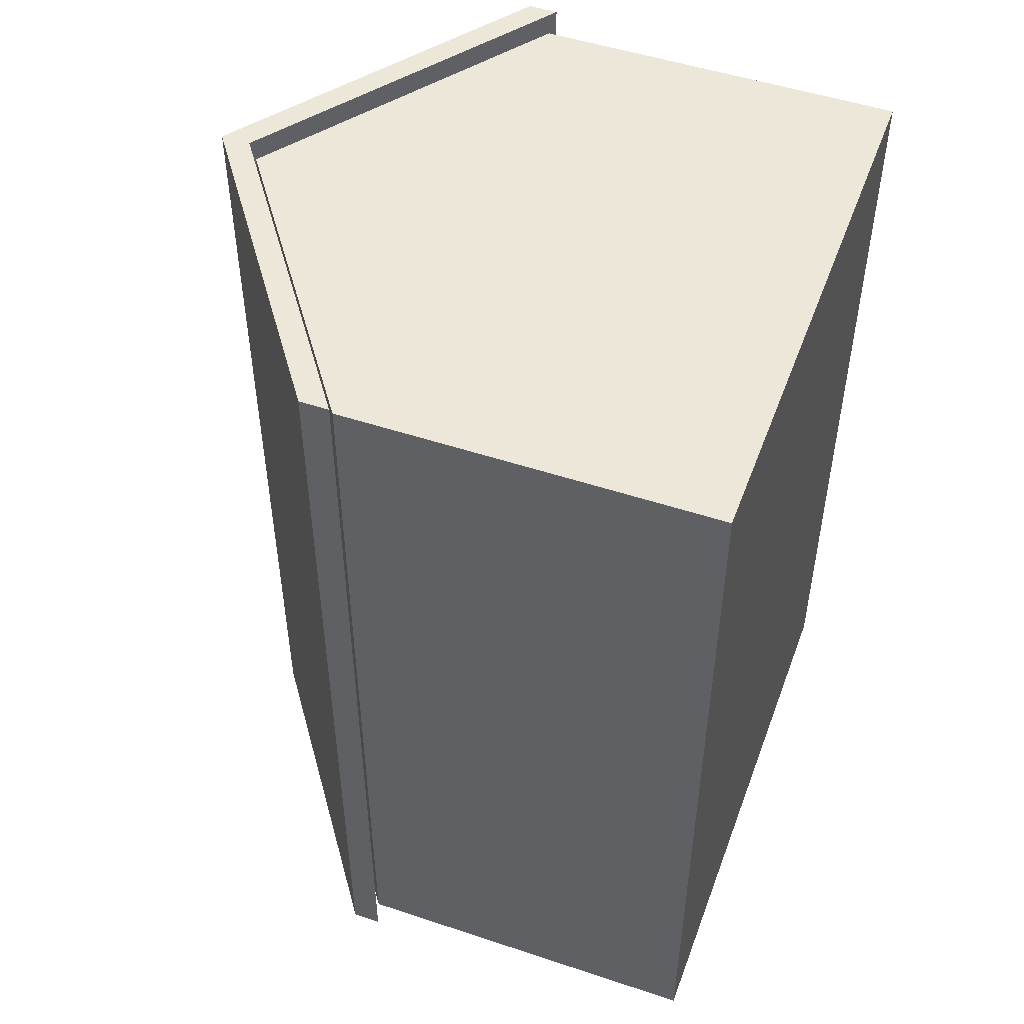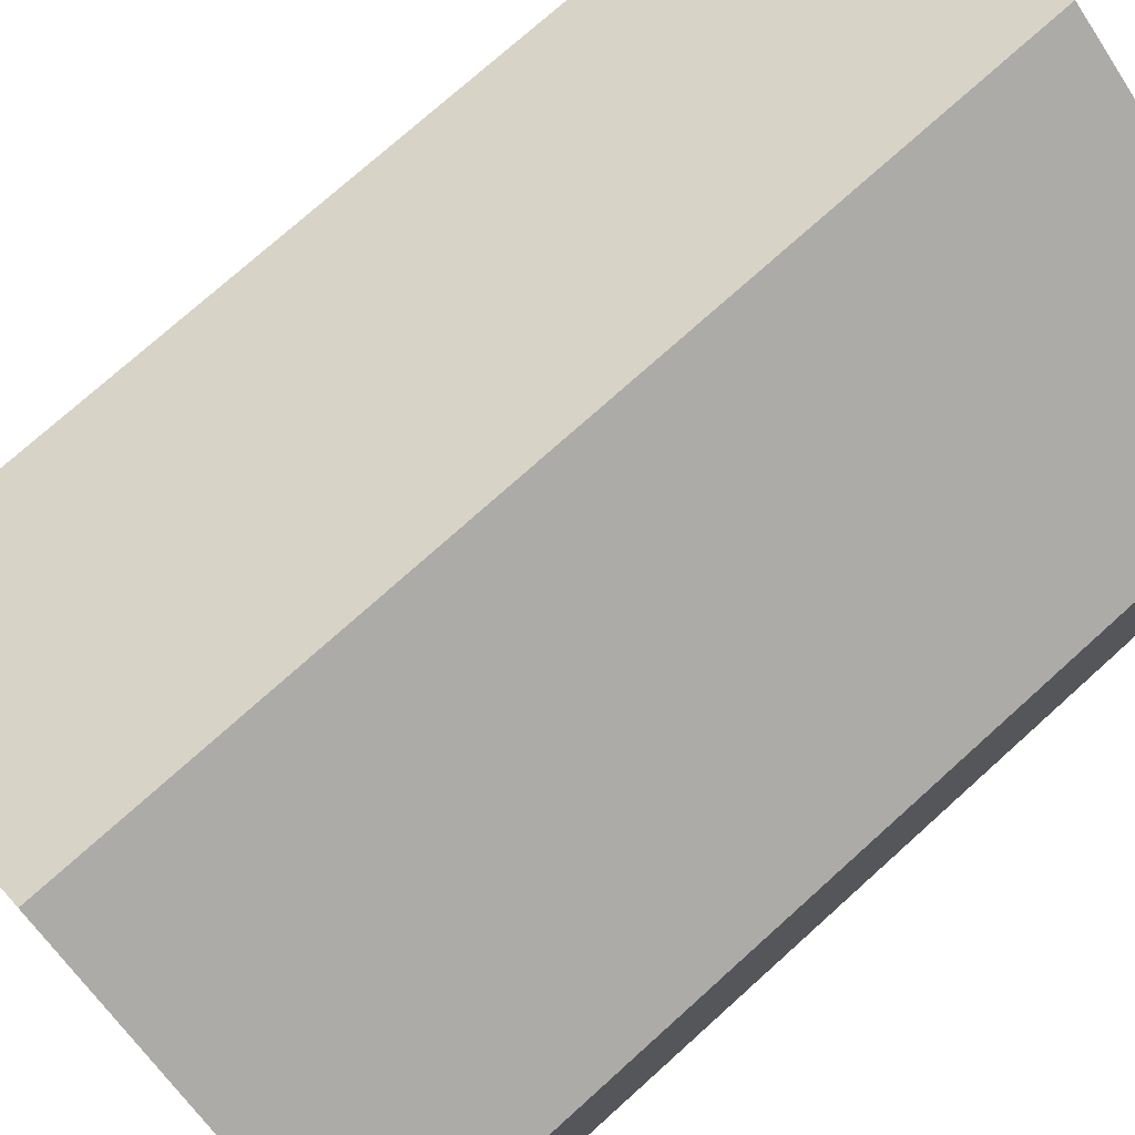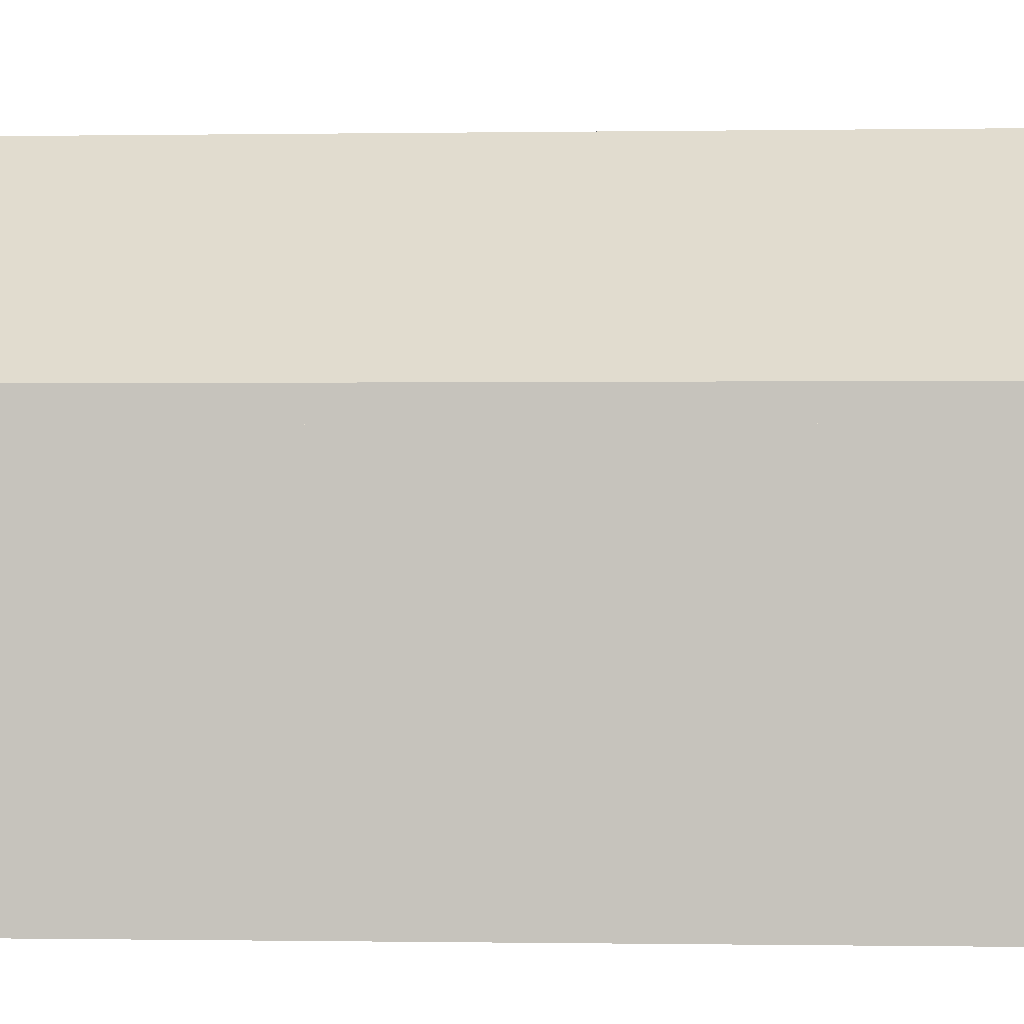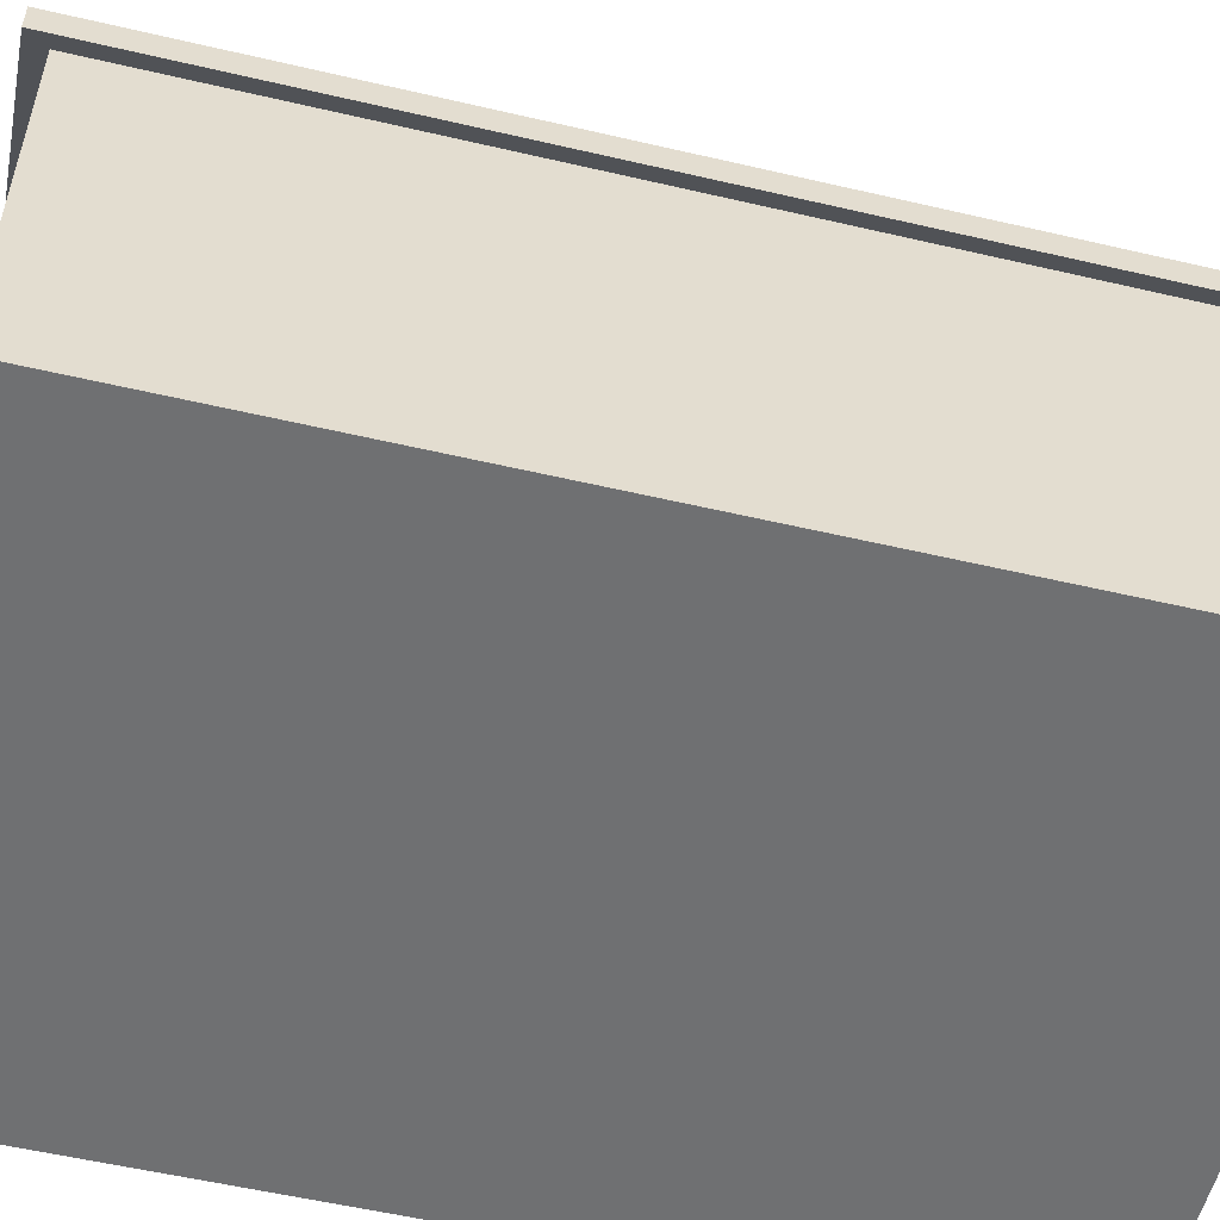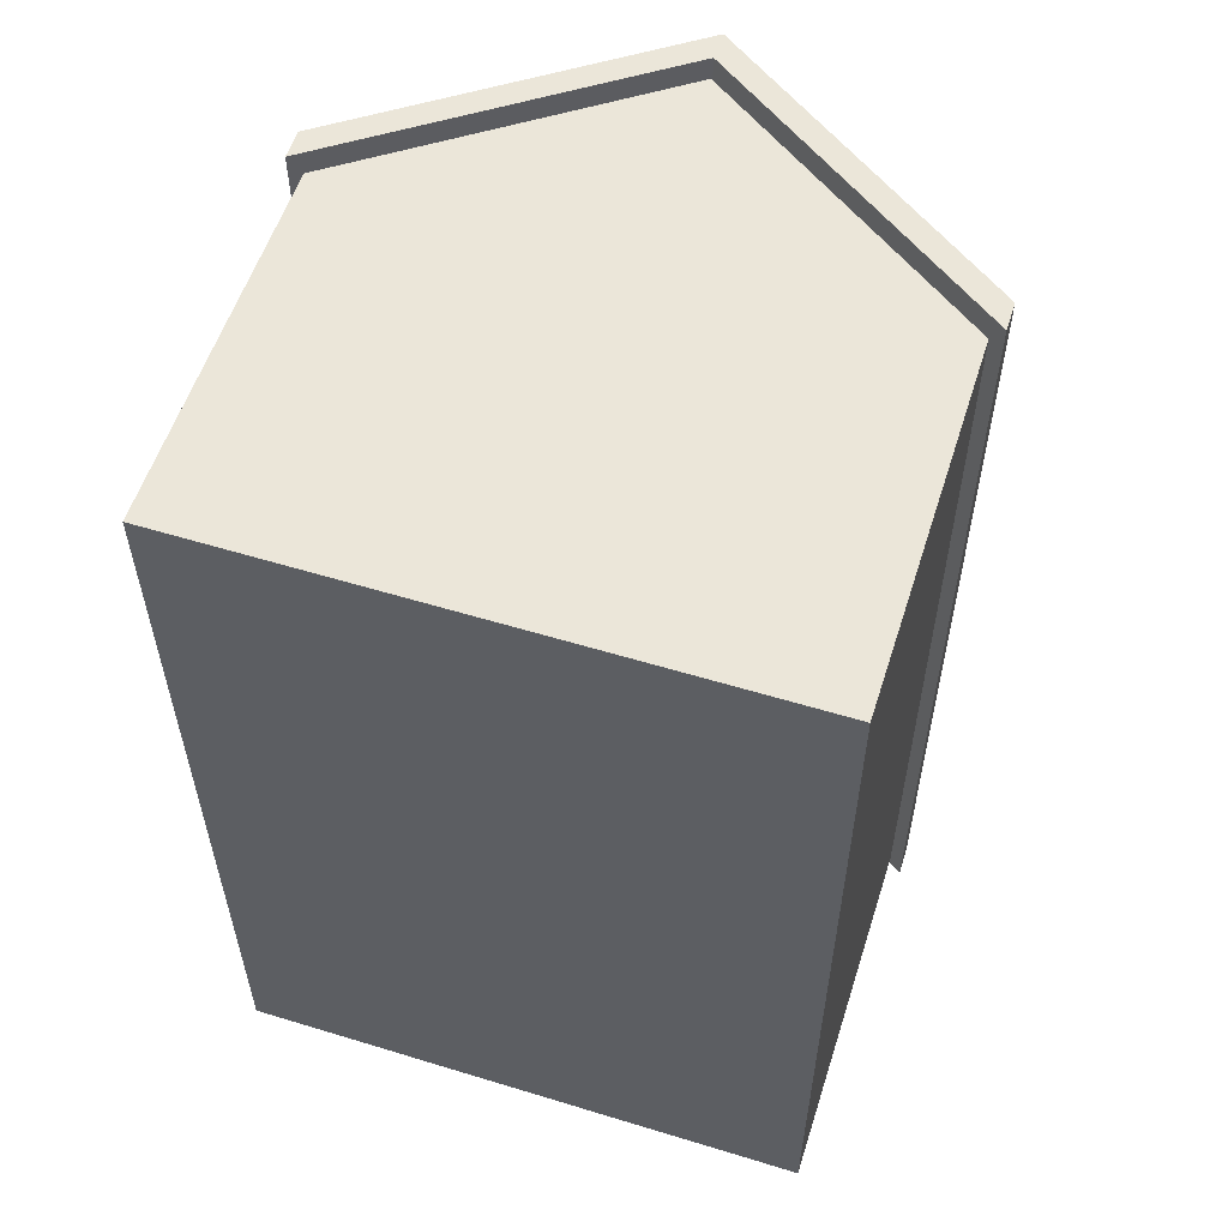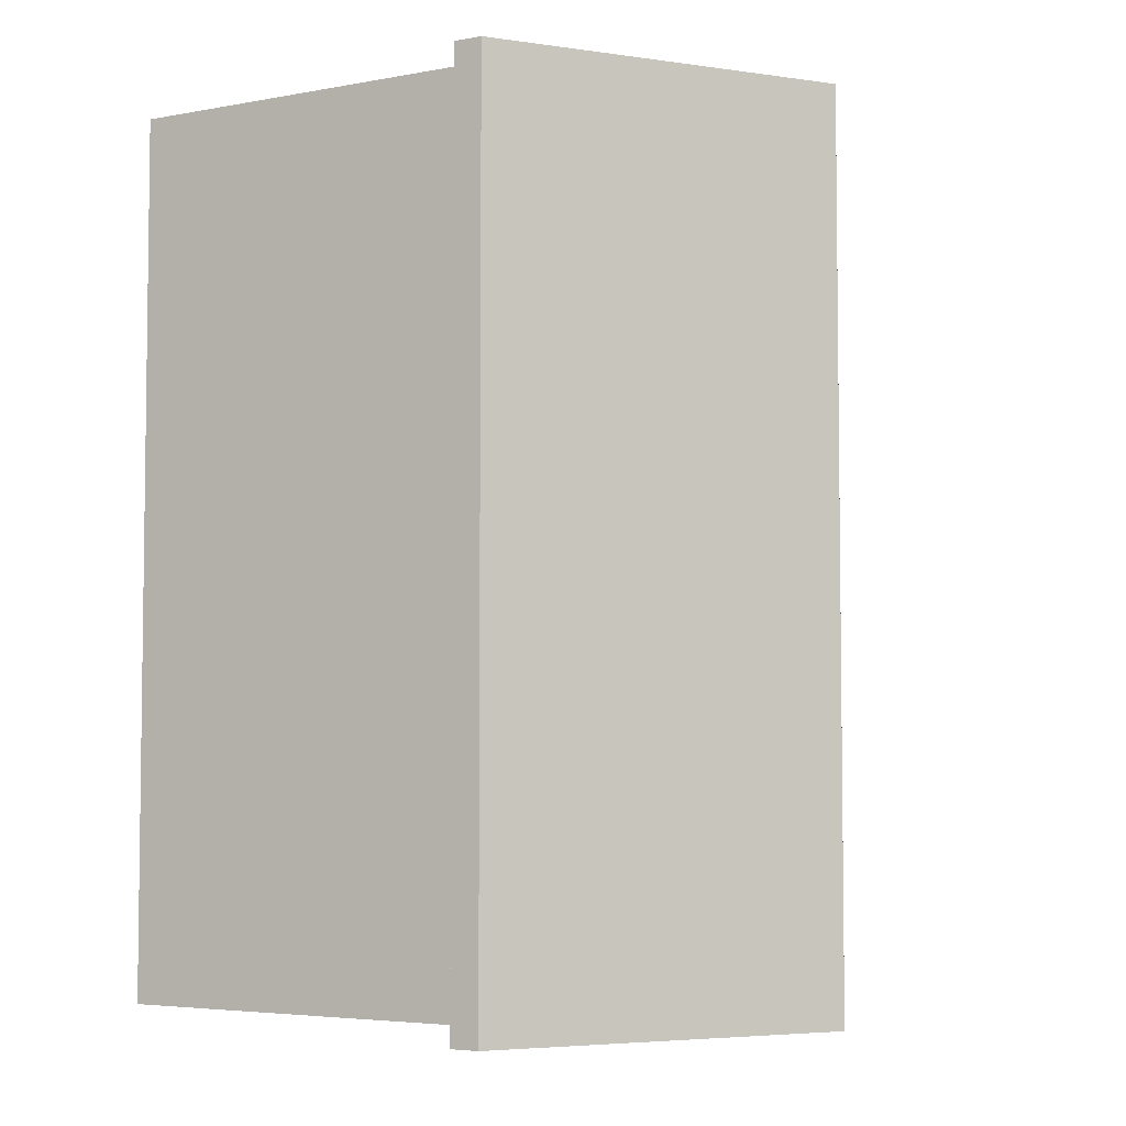
<metadata>
{"format":"obj","ext":"obj","renderer":"f3d","projection":"perspective","resolution":1024,"background":"white","views":[{"elev":50.0,"azim":-69.9,"up":"+Z"},{"elev":74.1,"azim":47.9,"up":"+Y"},{"elev":-0.2,"azim":93.4,"up":"+Y"},{"elev":-54.9,"azim":76.1,"up":"+Y"},{"elev":56.6,"azim":17.7,"up":"+Z"},{"elev":-4.7,"azim":120.2,"up":"+Z"}]}
</metadata>
<code>
o Cube.001
v -1 1.279 -1.5
v 0 1.992 1.5
v 0 1.992 -1.5
v 0 -0 1.5
v -1 1.279 1.5
v -1 -0 1.5
v -1 0 -1.5
v 1 0 -1.5
v 0 0 -1.5
v 1 1.279 -1.5
v 1 -0 1.5
v 1 1.279 1.5
v 0 2.011 1.567
v -1.044 1.267 -1.567
v 0 2.011 -1.567
v 1.044 1.267 1.567
v 1.044 1.267 -1.567
v -1.044 1.369 -1.567
v 0 2.113 1.567
v 0 2.113 -1.567
v 1.044 1.369 1.567
v 1.044 1.369 -1.567
v -1.044 1.267 1.567
v -1.044 1.369 1.567
f 1 2 3
f 4 5 6
f 5 7 6
f 8 4 9
f 10 11 8
f 9 10 8
f 1 9 7
f 9 6 7
f 12 4 11
f 3 12 10
f 13 14 15
f 16 15 17
f 18 19 20
f 20 21 22
f 13 21 19
f 23 18 14
f 13 24 23
f 15 18 20
f 15 22 17
f 17 21 16
f 1 5 2
f 4 2 5
f 5 1 7
f 8 11 4
f 10 12 11
f 9 3 10
f 1 3 9
f 9 4 6
f 12 2 4
f 3 2 12
f 13 23 14
f 16 13 15
f 18 24 19
f 20 19 21
f 13 16 21
f 23 24 18
f 13 19 24
f 15 14 18
f 15 20 22
f 17 22 21

</code>
